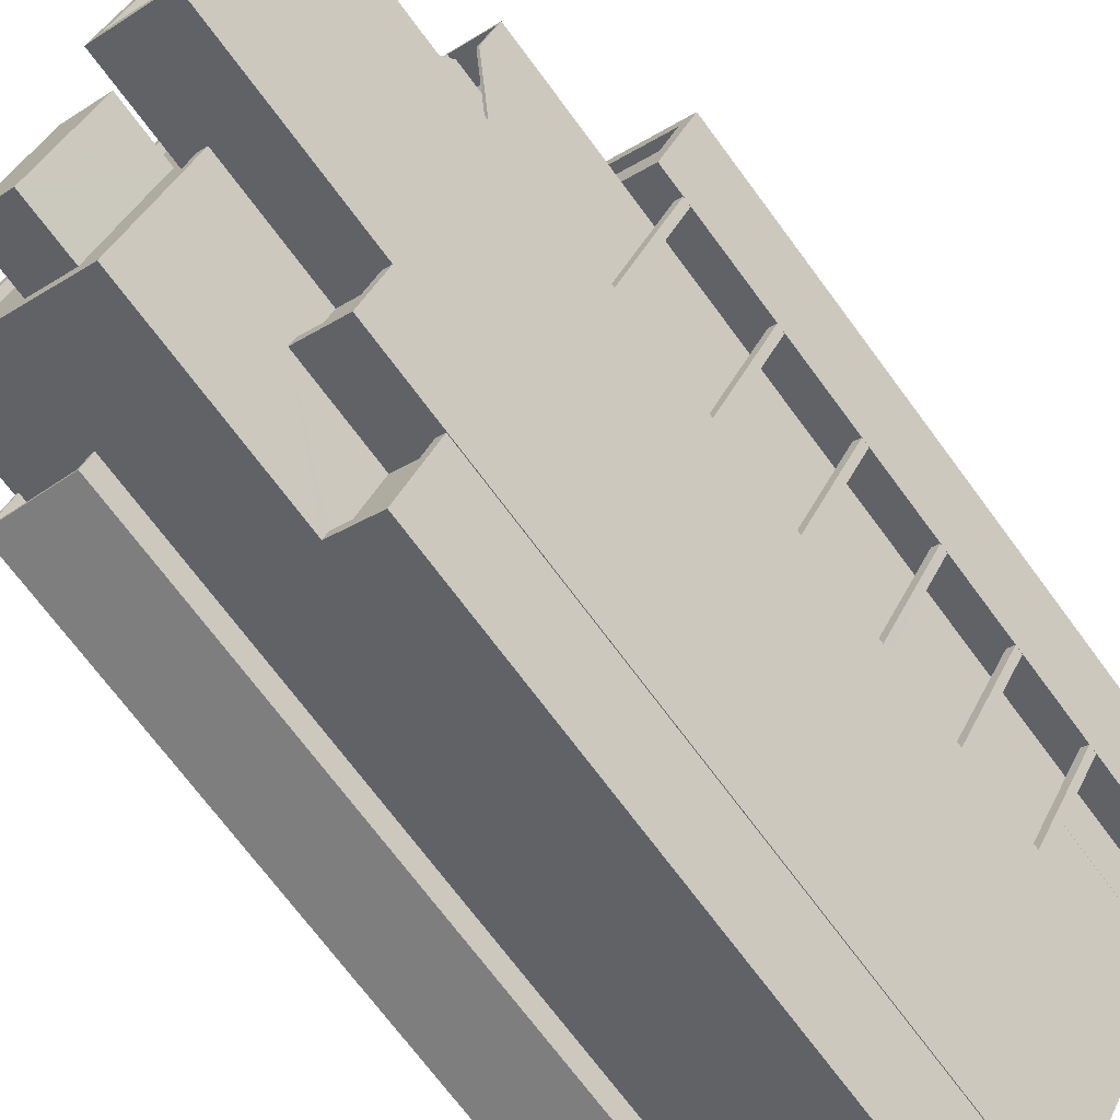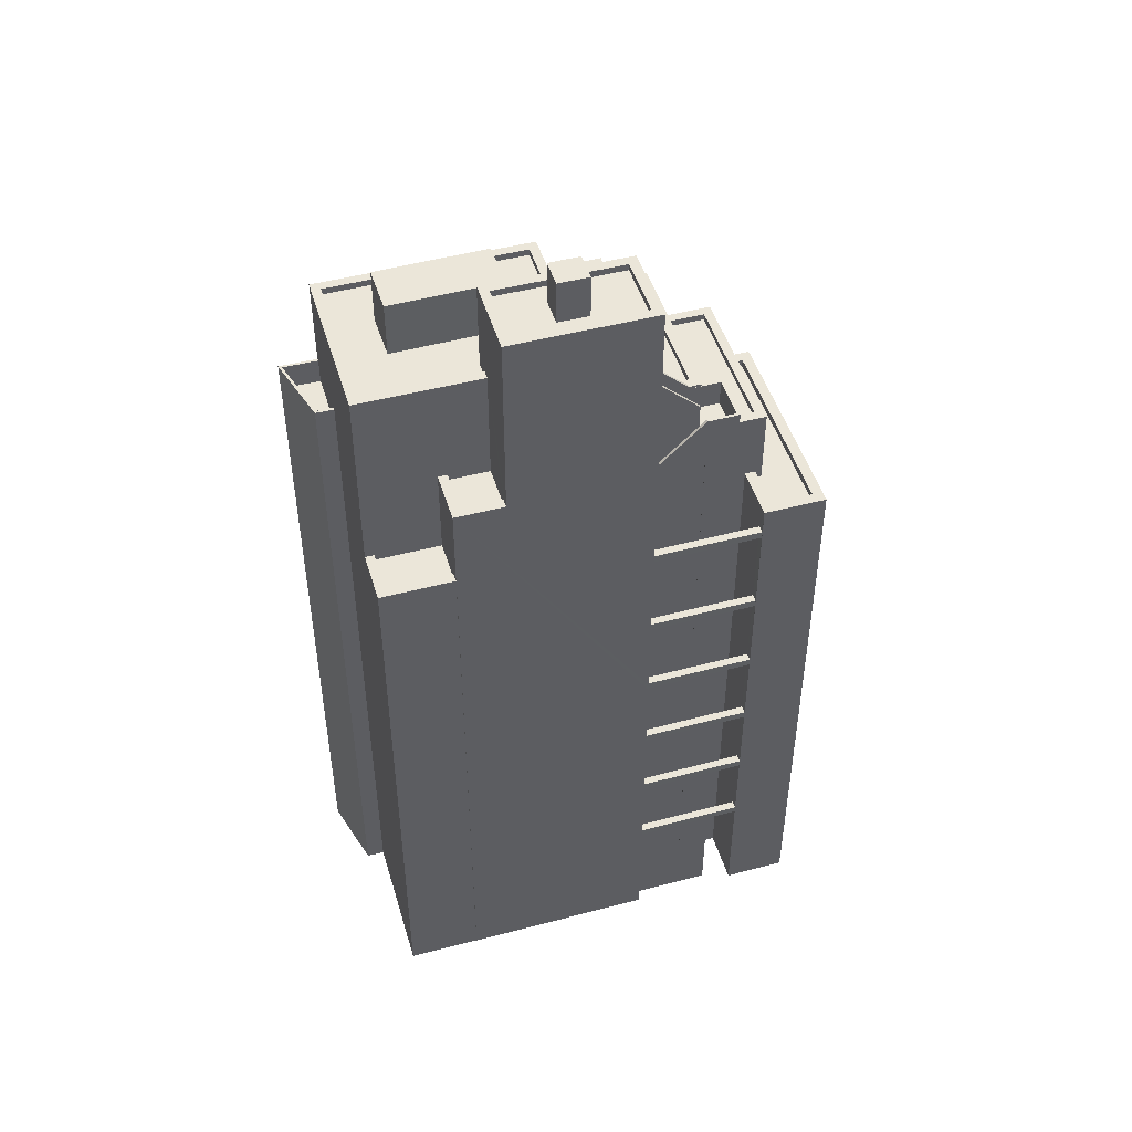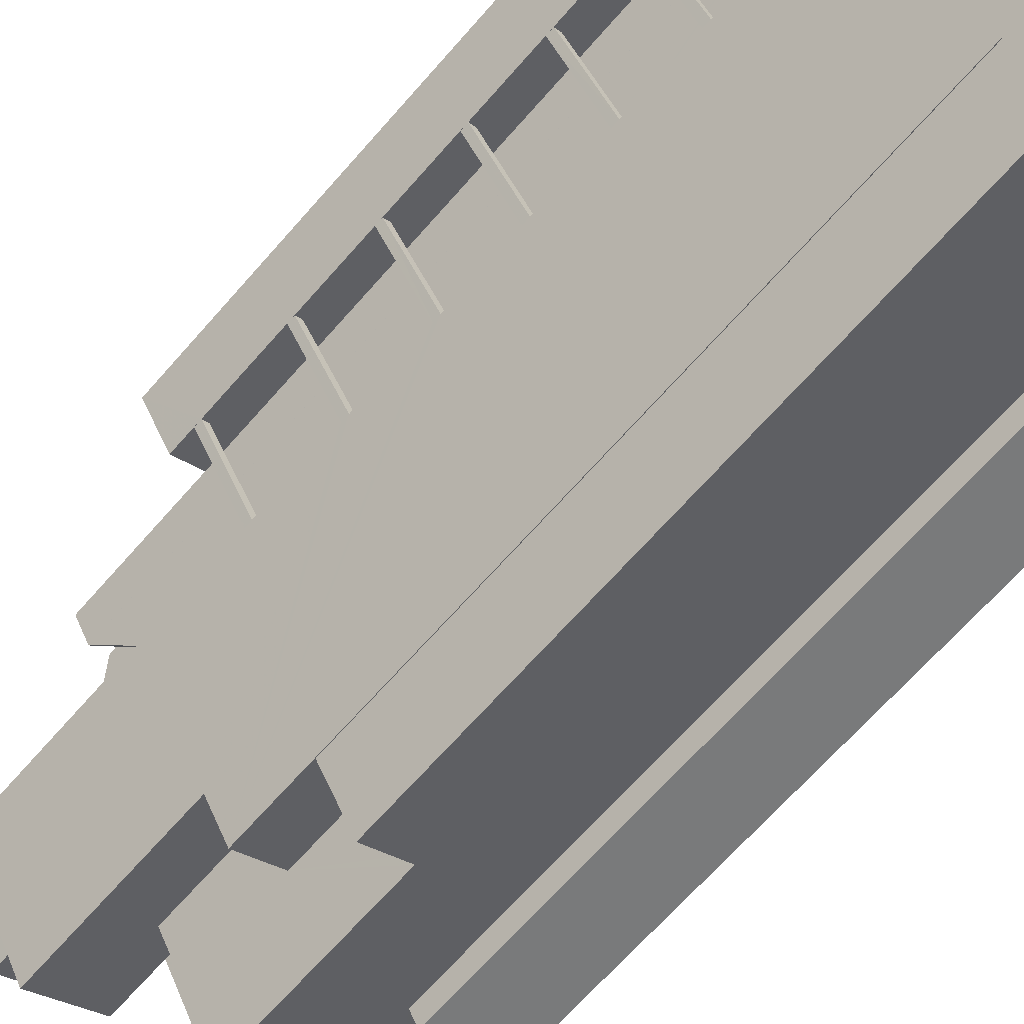
<metadata>
{"format":"obj","ext":"obj","renderer":"f3d","projection":"perspective","resolution":1024,"background":"white","views":[{"elev":-70.2,"azim":36.3,"up":"+Y"},{"elev":47.8,"azim":43.5,"up":"+Z"},{"elev":-67.3,"azim":138.8,"up":"+Y"}]}
</metadata>
<code>
v 1.232e+04 -1.524e+04 18.15
v 1.231e+04 -1.524e+04 18.15
v 1.231e+04 -1.523e+04 18.15
v 1.232e+04 -1.524e+04 18.15
v 1.232e+04 -1.524e+04 18.15
v 1.232e+04 -1.524e+04 18.15
v 1.233e+04 -1.523e+04 18.15
v 1.232e+04 -1.524e+04 18.15
v 1.232e+04 -1.523e+04 18.15
v 1.231e+04 -1.523e+04 18.15
v 1.232e+04 -1.523e+04 18.15
v 1.233e+04 -1.523e+04 18.15
v 1.233e+04 -1.522e+04 18.15
v 1.233e+04 -1.523e+04 18.15
v 1.232e+04 -1.522e+04 18.15
v 1.233e+04 -1.523e+04 18.15
v 1.233e+04 -1.523e+04 18.15
v 1.233e+04 -1.523e+04 18.15
v 1.233e+04 -1.523e+04 18.15
v 1.233e+04 -1.523e+04 18.15
v 1.233e+04 -1.523e+04 22.99
v 1.233e+04 -1.523e+04 22.99
v 1.233e+04 -1.523e+04 22.99
v 1.233e+04 -1.523e+04 22.99
v 1.233e+04 -1.523e+04 29.48
v 1.233e+04 -1.523e+04 29.48
v 1.233e+04 -1.523e+04 29.48
v 1.233e+04 -1.523e+04 29.48
v 1.233e+04 -1.523e+04 32.8
v 1.233e+04 -1.523e+04 32.8
v 1.233e+04 -1.523e+04 32.8
v 1.233e+04 -1.523e+04 32.8
v 1.233e+04 -1.523e+04 26.24
v 1.233e+04 -1.523e+04 26.24
v 1.233e+04 -1.523e+04 26.24
v 1.233e+04 -1.523e+04 26.24
v 1.233e+04 -1.523e+04 36.3
v 1.233e+04 -1.523e+04 36.3
v 1.233e+04 -1.523e+04 36.3
v 1.233e+04 -1.523e+04 36.3
v 1.233e+04 -1.523e+04 40.1
v 1.233e+04 -1.523e+04 40.1
v 1.233e+04 -1.523e+04 40.1
v 1.233e+04 -1.523e+04 40.1
v 1.231e+04 -1.523e+04 44.4
v 1.231e+04 -1.524e+04 44.4
v 1.232e+04 -1.524e+04 44.4
v 1.232e+04 -1.524e+04 44.4
v 1.231e+04 -1.523e+04 45.4
v 1.231e+04 -1.524e+04 45.4
v 1.231e+04 -1.523e+04 45.4
v 1.232e+04 -1.524e+04 45.4
v 1.232e+04 -1.524e+04 45.4
v 1.232e+04 -1.524e+04 45.4
v 1.232e+04 -1.524e+04 45.4
v 1.231e+04 -1.524e+04 45.4
v 1.232e+04 -1.523e+04 48.84
v 1.232e+04 -1.523e+04 48.84
v 1.232e+04 -1.523e+04 48.84
v 1.232e+04 -1.523e+04 48.84
v 1.232e+04 -1.524e+04 48.84
v 1.232e+04 -1.523e+04 48.84
v 1.232e+04 -1.524e+04 48.84
v 1.232e+04 -1.523e+04 48.84
v 1.232e+04 -1.523e+04 48.84
v 1.232e+04 -1.523e+04 48.84
v 1.231e+04 -1.523e+04 48.84
v 1.231e+04 -1.523e+04 48.84
v 1.232e+04 -1.523e+04 48.84
v 1.232e+04 -1.523e+04 48.84
v 1.232e+04 -1.523e+04 48.59
v 1.232e+04 -1.523e+04 48.59
v 1.232e+04 -1.523e+04 48.59
v 1.232e+04 -1.523e+04 48.59
v 1.232e+04 -1.523e+04 48.59
v 1.232e+04 -1.524e+04 48.59
v 1.232e+04 -1.524e+04 48.59
v 1.232e+04 -1.523e+04 48.59
v 1.232e+04 -1.524e+04 48.59
v 1.232e+04 -1.523e+04 48.59
v 1.232e+04 -1.523e+04 48.59
v 1.231e+04 -1.523e+04 48.59
v 1.232e+04 -1.523e+04 48.59
v 1.232e+04 -1.523e+04 48.59
v 1.233e+04 -1.523e+04 23.29
v 1.233e+04 -1.523e+04 23.29
v 1.233e+04 -1.523e+04 23.29
v 1.233e+04 -1.523e+04 23.29
v 1.233e+04 -1.523e+04 41.41
v 1.233e+04 -1.523e+04 41.41
v 1.233e+04 -1.523e+04 41.41
v 1.232e+04 -1.522e+04 41.41
v 1.232e+04 -1.522e+04 41.41
v 1.232e+04 -1.522e+04 41.41
v 1.232e+04 -1.522e+04 41.41
v 1.233e+04 -1.522e+04 41.41
v 1.233e+04 -1.523e+04 41.41
v 1.233e+04 -1.522e+04 41.41
v 1.233e+04 -1.523e+04 41.11
v 1.233e+04 -1.523e+04 41.11
v 1.233e+04 -1.522e+04 41.11
v 1.232e+04 -1.522e+04 41.11
v 1.232e+04 -1.522e+04 41.11
v 1.233e+04 -1.522e+04 41.11
v 1.233e+04 -1.523e+04 29.78
v 1.233e+04 -1.523e+04 29.78
v 1.233e+04 -1.523e+04 29.78
v 1.233e+04 -1.523e+04 29.78
v 1.233e+04 -1.523e+04 33.1
v 1.233e+04 -1.523e+04 33.1
v 1.233e+04 -1.523e+04 33.1
v 1.233e+04 -1.523e+04 33.1
v 1.233e+04 -1.523e+04 26.54
v 1.233e+04 -1.523e+04 26.54
v 1.233e+04 -1.523e+04 26.54
v 1.233e+04 -1.523e+04 26.54
v 1.233e+04 -1.523e+04 36.6
v 1.233e+04 -1.523e+04 36.6
v 1.233e+04 -1.523e+04 36.6
v 1.233e+04 -1.523e+04 36.6
v 1.233e+04 -1.523e+04 40.4
v 1.233e+04 -1.523e+04 40.4
v 1.233e+04 -1.523e+04 40.4
v 1.233e+04 -1.523e+04 40.4
v 1.233e+04 -1.523e+04 44.14
v 1.233e+04 -1.523e+04 44.14
v 1.233e+04 -1.523e+04 44.14
v 1.233e+04 -1.523e+04 44.14
v 1.233e+04 -1.523e+04 44.14
v 1.233e+04 -1.522e+04 44.14
v 1.232e+04 -1.522e+04 44.14
v 1.232e+04 -1.522e+04 44.14
v 1.232e+04 -1.522e+04 44.14
v 1.232e+04 -1.522e+04 44.14
v 1.233e+04 -1.523e+04 43.89
v 1.233e+04 -1.523e+04 43.89
v 1.232e+04 -1.522e+04 43.89
v 1.232e+04 -1.522e+04 43.89
v 1.233e+04 -1.523e+04 47.05
v 1.233e+04 -1.523e+04 45.32
v 1.233e+04 -1.523e+04 45.32
v 1.233e+04 -1.523e+04 47.05
v 1.233e+04 -1.523e+04 45.32
v 1.233e+04 -1.523e+04 47.05
v 1.233e+04 -1.523e+04 46.32
v 1.233e+04 -1.523e+04 46.32
v 1.233e+04 -1.523e+04 46.41
v 1.233e+04 -1.523e+04 48.05
v 1.233e+04 -1.523e+04 46.41
v 1.232e+04 -1.523e+04 48.05
v 1.233e+04 -1.523e+04 46.32
v 1.233e+04 -1.523e+04 48.05
v 1.233e+04 -1.523e+04 46.32
v 1.233e+04 -1.523e+04 48.05
v 1.233e+04 -1.523e+04 45.32
v 1.233e+04 -1.523e+04 45.32
v 1.233e+04 -1.523e+04 45.32
v 1.233e+04 -1.523e+04 45.32
v 1.233e+04 -1.523e+04 45.32
v 1.233e+04 -1.523e+04 46.32
v 1.233e+04 -1.523e+04 46.32
v 1.233e+04 -1.523e+04 46.32
v 1.233e+04 -1.523e+04 46.32
v 1.233e+04 -1.523e+04 46.32
v 1.233e+04 -1.523e+04 46.32
v 1.233e+04 -1.523e+04 46.32
v 1.233e+04 -1.523e+04 46.32
v 1.233e+04 -1.523e+04 46.32
v 1.233e+04 -1.523e+04 46.32
v 1.233e+04 -1.523e+04 43.52
v 1.233e+04 -1.523e+04 43.52
v 1.233e+04 -1.523e+04 46.32
v 1.233e+04 -1.523e+04 44.52
v 1.233e+04 -1.523e+04 44.52
v 1.233e+04 -1.523e+04 46.41
v 1.232e+04 -1.523e+04 46.41
v 1.232e+04 -1.523e+04 46.41
v 1.232e+04 -1.523e+04 46.41
v 1.232e+04 -1.522e+04 46.41
v 1.232e+04 -1.523e+04 46.41
v 1.233e+04 -1.523e+04 46.41
v 1.232e+04 -1.522e+04 46.41
v 1.232e+04 -1.523e+04 46.16
v 1.232e+04 -1.523e+04 46.16
v 1.232e+04 -1.522e+04 46.16
v 1.233e+04 -1.523e+04 46.16
v 1.232e+04 -1.523e+04 46.16
v 1.232e+04 -1.523e+04 46.16
v 1.232e+04 -1.524e+04 41.2
v 1.232e+04 -1.524e+04 41.2
v 1.232e+04 -1.524e+04 41.2
v 1.232e+04 -1.524e+04 41.2
v 1.232e+04 -1.524e+04 41.45
v 1.232e+04 -1.524e+04 41.45
v 1.232e+04 -1.524e+04 41.45
v 1.232e+04 -1.524e+04 41.45
v 1.232e+04 -1.524e+04 41.45
v 1.232e+04 -1.524e+04 41.45
v 1.232e+04 -1.524e+04 44.69
v 1.232e+04 -1.524e+04 44.69
v 1.232e+04 -1.524e+04 44.69
v 1.232e+04 -1.523e+04 44.69
v 1.232e+04 -1.523e+04 44.69
v 1.232e+04 -1.524e+04 44.69
v 1.232e+04 -1.523e+04 44.44
v 1.232e+04 -1.524e+04 44.44
v 1.232e+04 -1.524e+04 44.44
v 1.232e+04 -1.523e+04 44.44
v 1.232e+04 -1.524e+04 50.71
v 1.232e+04 -1.523e+04 50.71
v 1.232e+04 -1.523e+04 50.71
v 1.232e+04 -1.523e+04 50.71
v 1.233e+04 -1.523e+04 51.99
v 1.232e+04 -1.523e+04 51.99
v 1.232e+04 -1.523e+04 51.99
v 1.233e+04 -1.523e+04 51.99
v 1.232e+04 -1.523e+04 51.99
v 1.232e+04 -1.523e+04 51.99
v 1.232e+04 -1.523e+04 51.99
v 1.232e+04 -1.523e+04 51.99
v 1.232e+04 -1.523e+04 51.74
v 1.232e+04 -1.523e+04 51.74
v 1.232e+04 -1.523e+04 51.74
v 1.233e+04 -1.523e+04 51.74
v 1.232e+04 -1.523e+04 51.74
v 1.232e+04 -1.523e+04 51.74
v 1.233e+04 -1.523e+04 51.74
v 1.233e+04 -1.523e+04 51.74
v 1.232e+04 -1.523e+04 51.74
v 1.232e+04 -1.523e+04 51.74
v 1.232e+04 -1.523e+04 53.37
v 1.233e+04 -1.523e+04 53.37
v 1.232e+04 -1.523e+04 53.37
v 1.232e+04 -1.523e+04 53.37
v 1.233e+04 -1.523e+04 48.84
v 1.233e+04 -1.523e+04 23.29
v 1.233e+04 -1.523e+04 23.29
v 1.233e+04 -1.523e+04 26.24
v 1.233e+04 -1.523e+04 32.8
v 1.233e+04 -1.523e+04 29.78
v 1.233e+04 -1.523e+04 40.1
v 1.233e+04 -1.523e+04 36.6
v 1.233e+04 -1.523e+04 32.8
v 1.233e+04 -1.523e+04 29.78
v 1.233e+04 -1.523e+04 26.24
v 1.233e+04 -1.523e+04 36.6
v 1.233e+04 -1.523e+04 40.1
v 1.233e+04 -1.523e+04 40.1
v 1.233e+04 -1.523e+04 29.78
v 1.233e+04 -1.523e+04 22.99
v 1.233e+04 -1.523e+04 23.29
v 1.233e+04 -1.523e+04 29.48
v 1.233e+04 -1.523e+04 26.54
v 1.233e+04 -1.523e+04 40.4
v 1.233e+04 -1.523e+04 26.24
v 1.233e+04 -1.523e+04 32.8
v 1.233e+04 -1.523e+04 33.1
v 1.233e+04 -1.523e+04 36.3
v 1.233e+04 -1.523e+04 36.6
f 1 2 3
f 4 5 6
f 1 3 5
f 7 8 6
f 9 3 10
f 9 10 11
f 12 13 14
f 15 13 12
f 15 16 9
f 17 7 6
f 18 19 20
f 16 18 17
f 16 19 18
f 15 12 16
f 6 5 9
f 5 3 9
f 16 17 9
f 17 6 9
f 21 22 23
f 21 24 22
f 25 26 27
f 25 28 26
f 29 30 31
f 29 32 30
f 33 34 35
f 33 36 34
f 37 38 39
f 37 40 38
f 41 42 43
f 41 44 42
f 45 46 47
f 48 45 47
f 49 50 51
f 52 53 54
f 52 55 53
f 56 50 49
f 55 50 56
f 55 52 50
f 57 58 59
f 59 58 60
f 61 62 63
f 64 65 66
f 64 58 57
f 67 65 68
f 62 69 63
f 61 67 68
f 70 58 64
f 70 64 66
f 66 65 67
f 61 63 67
f 71 72 73
f 74 75 76
f 75 72 71
f 74 76 77
f 73 78 71
f 79 76 80
f 77 76 79
f 75 71 76
f 78 81 82
f 82 79 80
f 73 83 84
f 84 81 78
f 73 84 78
f 78 82 80
f 85 86 87
f 85 88 86
f 89 90 91
f 92 93 94
f 95 94 93
f 90 96 91
f 97 89 91
f 96 95 93
f 93 98 96
f 91 96 98
f 99 100 101
f 102 101 103
f 103 101 104
f 101 100 104
f 105 106 107
f 105 108 106
f 109 110 111
f 109 112 110
f 113 114 115
f 113 116 114
f 117 118 119
f 117 120 118
f 121 122 123
f 121 124 122
f 125 126 127
f 128 129 125
f 126 130 127
f 127 130 131
f 132 133 134
f 134 133 131
f 133 127 131
f 128 125 127
f 135 136 137
f 138 135 137
f 139 140 141
f 140 142 143
f 143 142 144
f 139 142 140
f 145 146 147
f 145 147 148
f 149 150 148
f 147 149 148
f 151 152 153
f 151 154 152
f 143 155 156
f 156 140 143
f 157 158 155
f 159 157 155
f 159 155 143
f 160 145 161
f 160 146 145
f 162 163 164
f 165 166 160
f 166 165 167
f 163 168 164
f 169 165 164
f 165 160 161
f 169 167 165
f 168 169 164
f 159 170 157
f 159 171 170
f 172 173 162
f 162 174 163
f 162 173 174
f 147 175 149
f 176 177 149
f 178 179 180
f 181 175 182
f 180 179 182
f 179 181 182
f 176 149 181
f 149 175 181
f 183 184 185
f 185 184 186
f 183 187 184
f 186 184 188
f 189 190 191
f 192 189 191
f 193 194 195
f 195 194 196
f 193 197 194
f 196 194 198
f 199 200 201
f 202 201 203
f 203 201 204
f 201 200 204
f 205 206 207
f 205 208 206
f 209 210 211
f 212 209 211
f 213 214 215
f 213 215 216
f 217 218 219
f 217 215 214
f 219 218 220
f 215 217 219
f 221 222 223
f 224 221 223
f 222 225 226
f 222 226 223
f 227 228 224
f 228 227 229
f 229 230 225
f 224 223 227
f 225 230 226
f 227 230 229
f 216 218 213
f 216 220 218
f 231 232 233
f 234 231 233
f 48 47 52
f 54 48 52
f 52 47 46
f 50 52 46
f 45 50 46
f 45 51 50
f 5 55 1
f 5 53 55
f 55 2 1
f 55 56 2
f 3 2 56
f 49 3 56
f 195 196 4
f 4 196 5
f 53 196 61
f 68 53 61
f 3 49 10
f 10 49 68
f 54 45 48
f 53 5 196
f 68 54 53
f 54 51 45
f 49 51 68
f 68 51 54
f 178 64 187
f 64 178 65
f 65 180 11
f 183 178 187
f 11 180 9
f 178 180 65
f 11 68 65
f 11 10 68
f 184 187 64
f 57 184 64
f 57 59 184
f 188 184 176
f 150 59 235
f 142 148 235
f 150 177 176
f 139 148 142
f 148 150 235
f 184 59 176
f 176 59 150
f 198 190 189
f 196 198 200
f 196 200 61
f 199 206 208
f 199 208 62
f 61 200 62
f 198 189 200
f 200 199 62
f 82 67 79
f 79 63 77
f 79 67 63
f 67 82 81
f 66 67 81
f 66 81 84
f 70 66 84
f 70 84 83
f 58 70 83
f 83 73 58
f 73 72 60
f 73 60 58
f 74 77 63
f 69 74 63
f 22 86 88
f 23 22 88
f 87 24 21
f 85 87 21
f 14 236 22
f 14 24 12
f 24 237 12
f 24 87 237
f 236 86 22
f 14 22 24
f 96 13 15
f 95 96 15
f 14 13 236
f 236 13 238
f 239 240 96
f 238 13 240
f 241 242 96
f 242 239 96
f 241 96 90
f 240 13 96
f 240 239 30
f 106 240 30
f 106 32 107
f 32 243 107
f 243 244 107
f 106 30 32
f 86 238 34
f 236 238 86
f 36 245 237
f 34 36 87
f 86 34 87
f 36 237 87
f 242 241 118
f 118 42 119
f 44 246 119
f 44 247 246
f 42 44 119
f 118 241 42
f 90 122 241
f 241 122 42
f 90 89 123
f 123 89 247
f 123 247 44
f 122 90 123
f 38 242 118
f 242 110 239
f 239 110 30
f 40 119 246
f 40 246 243
f 111 243 32
f 38 40 111
f 110 38 111
f 110 242 38
f 111 40 243
f 240 26 238
f 238 114 34
f 115 245 36
f 244 28 107
f 115 244 245
f 26 240 106
f 114 28 115
f 114 26 28
f 114 238 26
f 28 244 115
f 99 91 100
f 99 97 91
f 92 103 93
f 92 102 103
f 98 103 104
f 98 93 103
f 91 104 100
f 91 98 104
f 26 106 108
f 27 26 108
f 107 28 25
f 105 107 25
f 30 110 112
f 31 30 112
f 109 32 29
f 109 111 32
f 35 114 116
f 35 34 114
f 115 36 33
f 113 115 33
f 39 118 120
f 39 38 118
f 119 40 37
f 117 119 37
f 42 122 124
f 43 42 124
f 121 44 41
f 121 123 44
f 95 15 94
f 131 94 134
f 182 134 180
f 94 15 9
f 180 94 9
f 180 134 94
f 12 237 16
f 101 130 97
f 16 237 245
f 16 244 126
f 89 130 126
f 16 245 244
f 244 243 126
f 243 246 126
f 246 247 126
f 99 101 97
f 247 89 126
f 97 130 89
f 101 92 130
f 130 92 131
f 101 102 92
f 131 92 94
f 132 138 137
f 133 132 137
f 133 137 136
f 127 133 136
f 136 128 127
f 136 135 128
f 144 151 143
f 144 154 151
f 151 153 159
f 143 151 159
f 139 141 145
f 148 139 145
f 149 177 150
f 159 153 152
f 171 159 152
f 141 140 161
f 145 141 161
f 161 140 156
f 165 161 156
f 164 165 156
f 155 164 156
f 162 155 158
f 162 164 155
f 125 167 126
f 167 169 126
f 126 19 16
f 126 169 19
f 168 20 19
f 169 168 19
f 20 163 18
f 20 168 163
f 166 167 125
f 129 166 125
f 248 249 163
f 17 18 250
f 250 18 251
f 252 18 249
f 249 18 163
f 253 18 252
f 254 248 163
f 254 163 174
f 255 18 253
f 251 18 255
f 158 157 172
f 162 158 172
f 173 172 157
f 170 173 157
f 178 183 185
f 179 178 185
f 181 185 186
f 181 179 185
f 176 181 186
f 188 176 186
f 135 138 128
f 166 129 128
f 175 160 166
f 175 166 182
f 182 132 134
f 128 138 132
f 166 128 132
f 166 132 182
f 175 146 160
f 175 147 146
f 190 194 191
f 190 198 194
f 192 191 194
f 197 192 194
f 6 195 4
f 6 193 195
f 197 200 189
f 200 197 204
f 204 193 8
f 192 197 189
f 8 193 6
f 197 193 204
f 206 201 207
f 206 199 201
f 205 207 201
f 202 205 201
f 78 211 210
f 71 78 210
f 209 71 210
f 209 76 71
f 80 76 209
f 212 80 209
f 78 80 212
f 211 78 212
f 21 17 250
f 7 17 21
f 59 214 235
f 213 235 214
f 33 251 255
f 256 7 35
f 251 33 85
f 257 39 258
f 259 124 213
f 113 253 252
f 7 21 23
f 257 112 39
f 35 88 85
f 7 23 88
f 31 256 108
f 259 120 43
f 252 25 113
f 113 25 116
f 31 108 29
f 39 112 37
f 105 249 29
f 249 248 37
f 33 35 85
f 116 256 35
f 112 109 37
f 249 109 29
f 43 120 117
f 37 248 117
f 105 29 108
f 154 142 235
f 154 144 142
f 25 27 116
f 108 256 27
f 152 173 171
f 173 170 171
f 41 117 248
f 235 152 154
f 174 121 254
f 152 174 173
f 43 117 41
f 124 121 174
f 259 43 124
f 213 152 235
f 35 7 88
f 213 124 174
f 249 37 109
f 27 256 116
f 213 174 152
f 218 203 213
f 258 259 204
f 213 203 259
f 259 203 204
f 256 204 8
f 7 256 8
f 256 257 204
f 257 258 204
f 214 60 217
f 217 60 75
f 214 59 60
f 75 60 72
f 39 259 258
f 39 120 259
f 112 257 256
f 31 112 256
f 254 121 41
f 248 254 41
f 249 105 25
f 252 249 25
f 255 113 33
f 255 253 113
f 251 85 21
f 250 251 21
f 202 203 62
f 208 205 202
f 203 218 62
f 62 218 217
f 74 69 75
f 75 69 217
f 208 202 62
f 69 62 217
f 222 219 225
f 225 220 229
f 225 219 220
f 215 222 221
f 215 219 222
f 228 216 224
f 224 215 221
f 224 216 215
f 220 228 229
f 220 216 228
f 227 233 232
f 227 223 233
f 231 227 232
f 231 230 227
f 226 230 231
f 234 226 231
f 223 226 234
f 233 223 234

</code>
